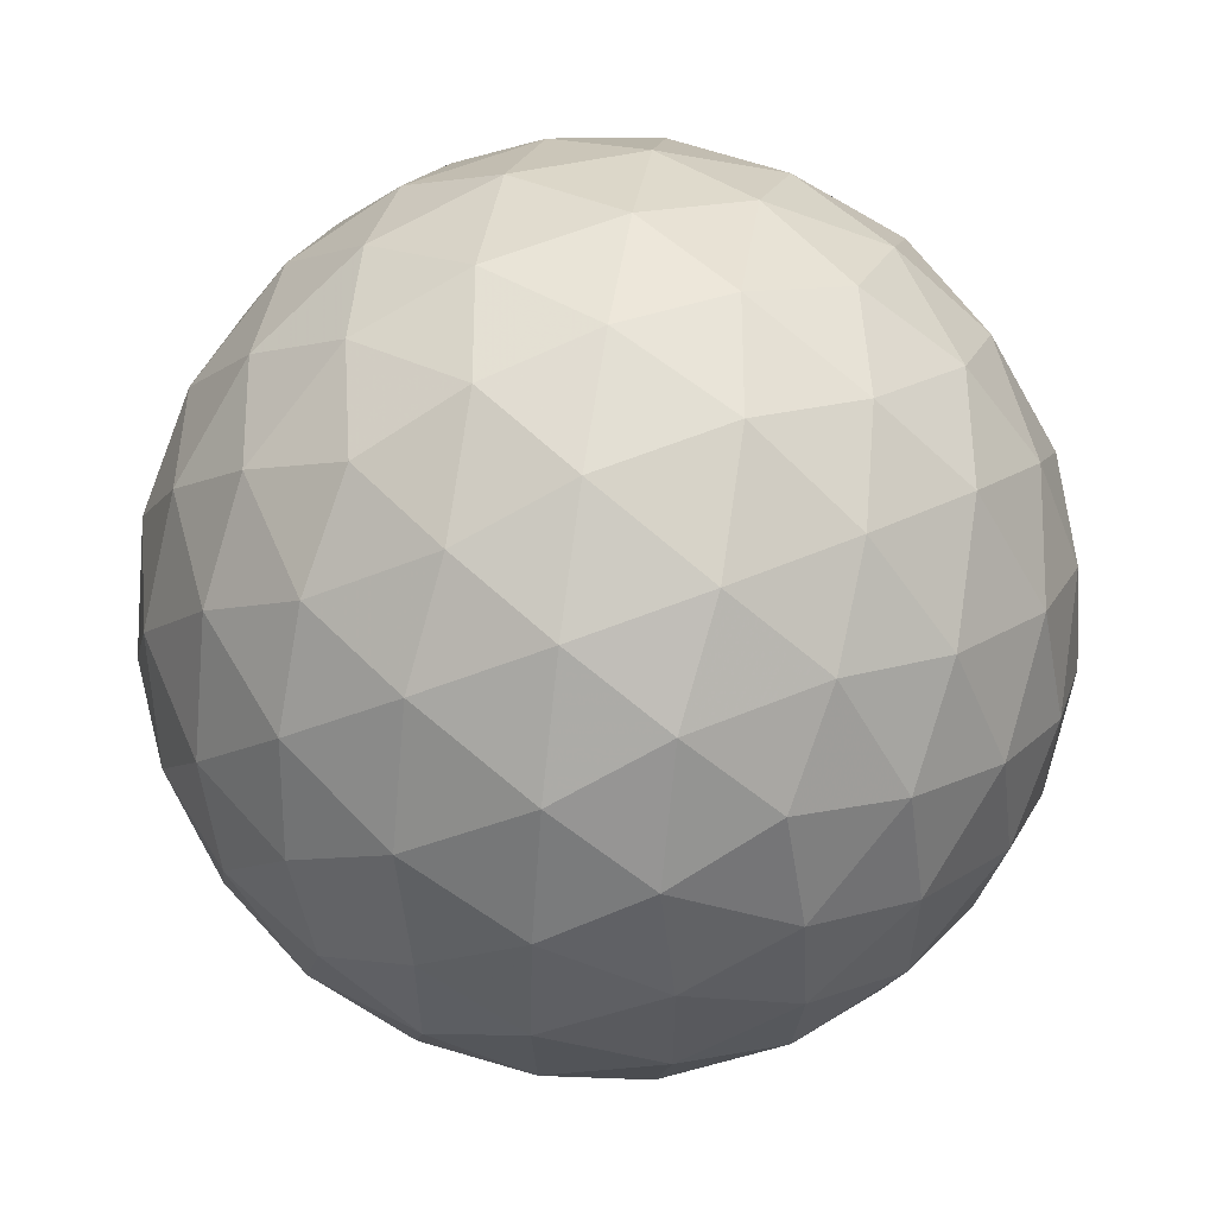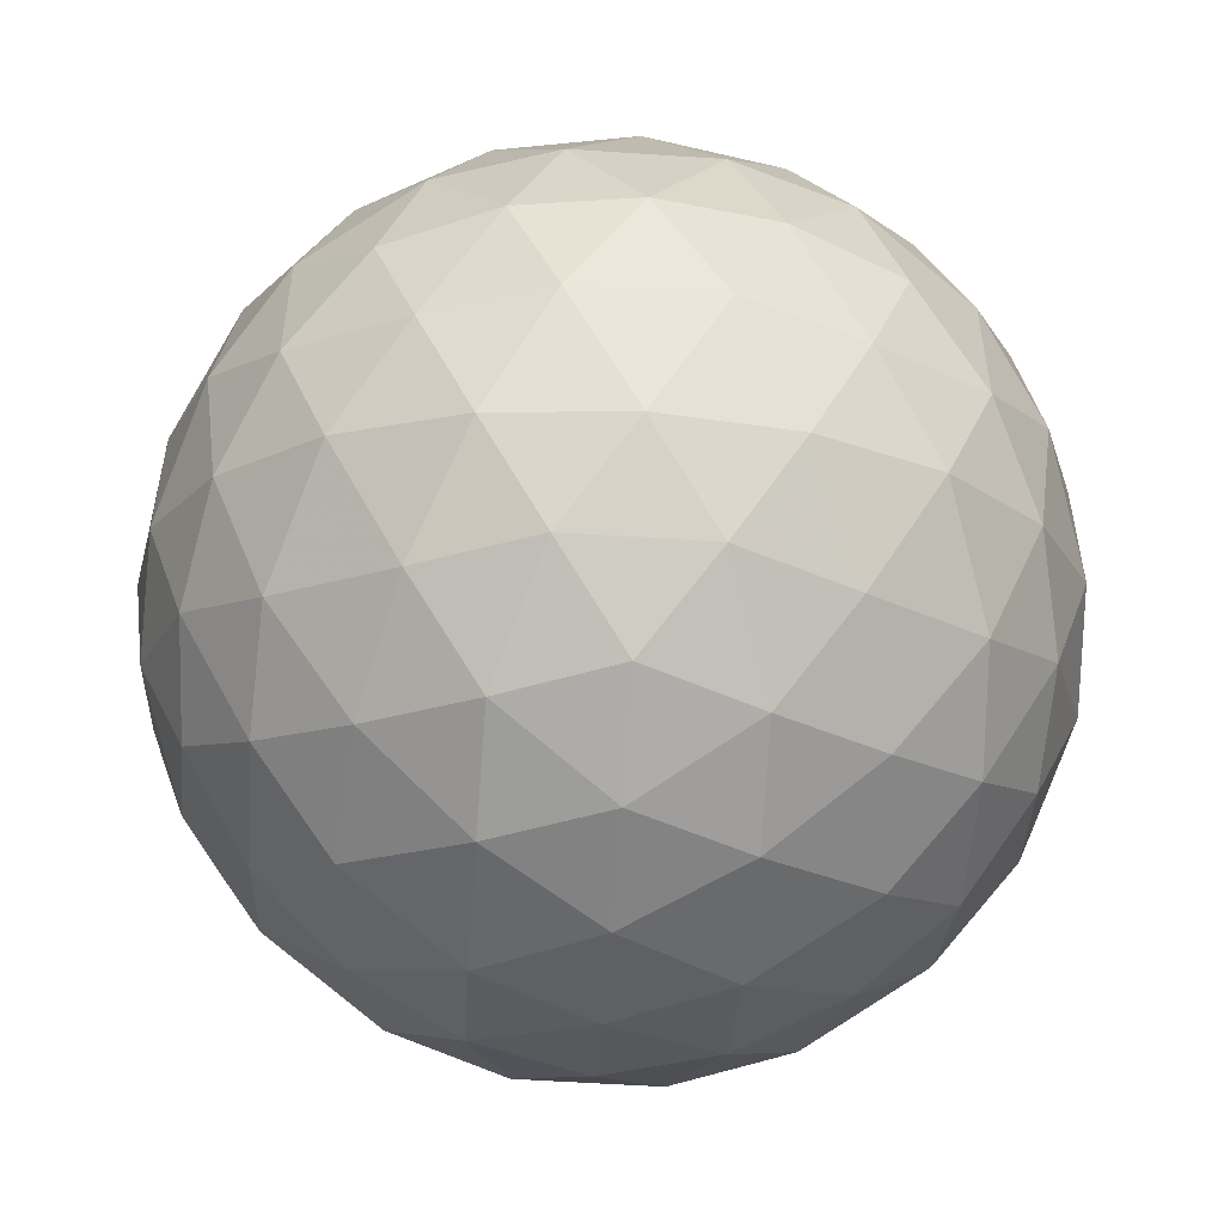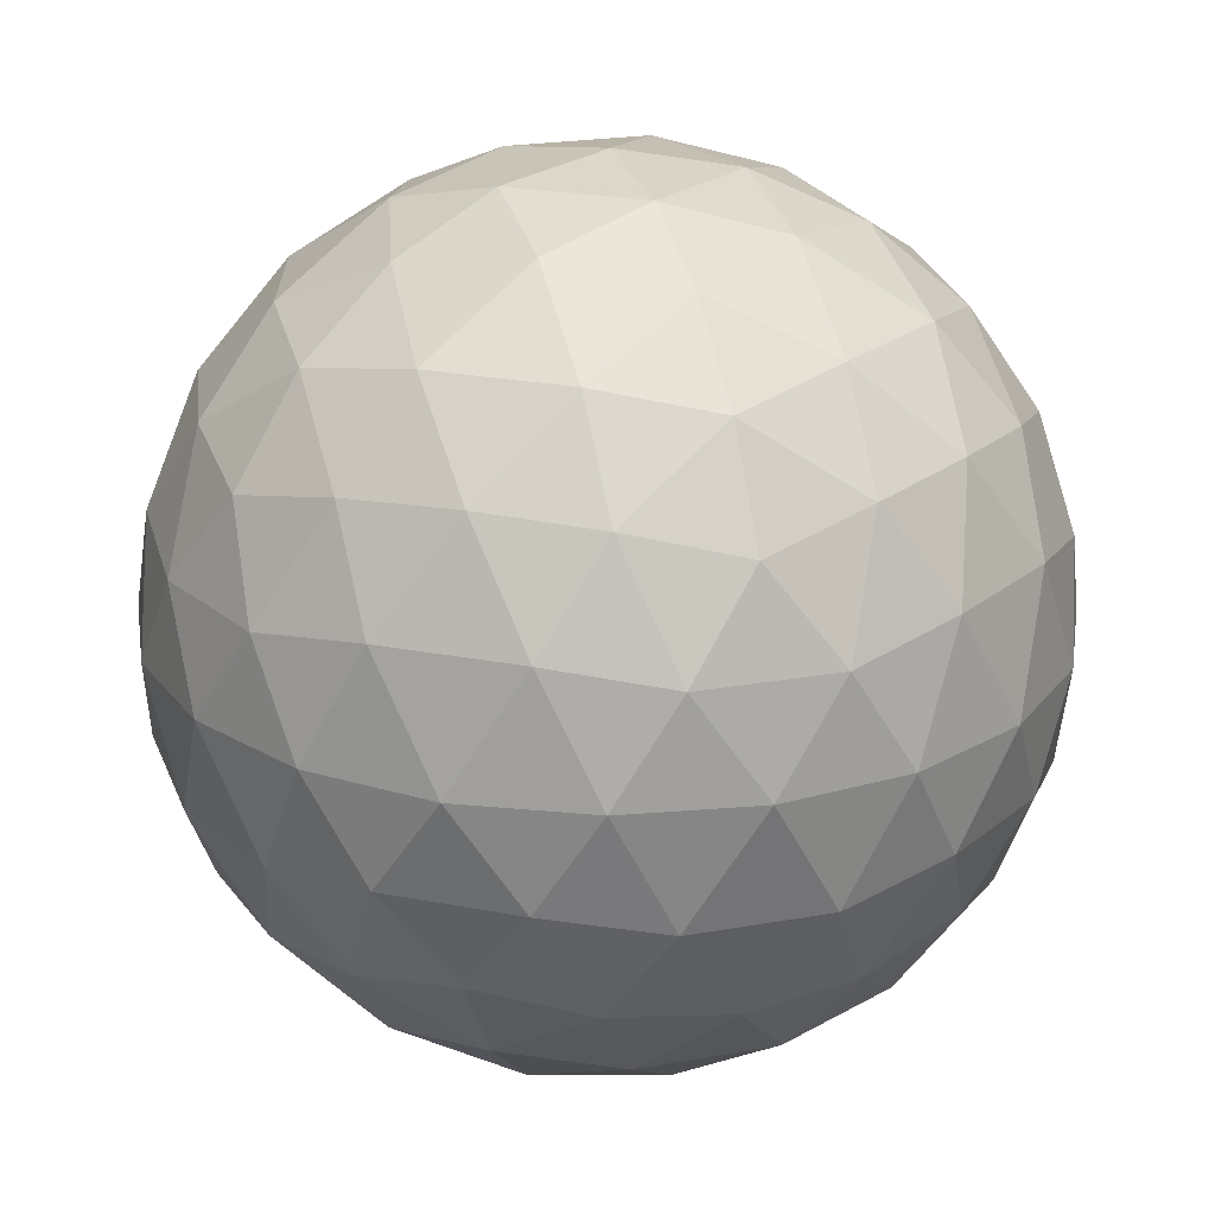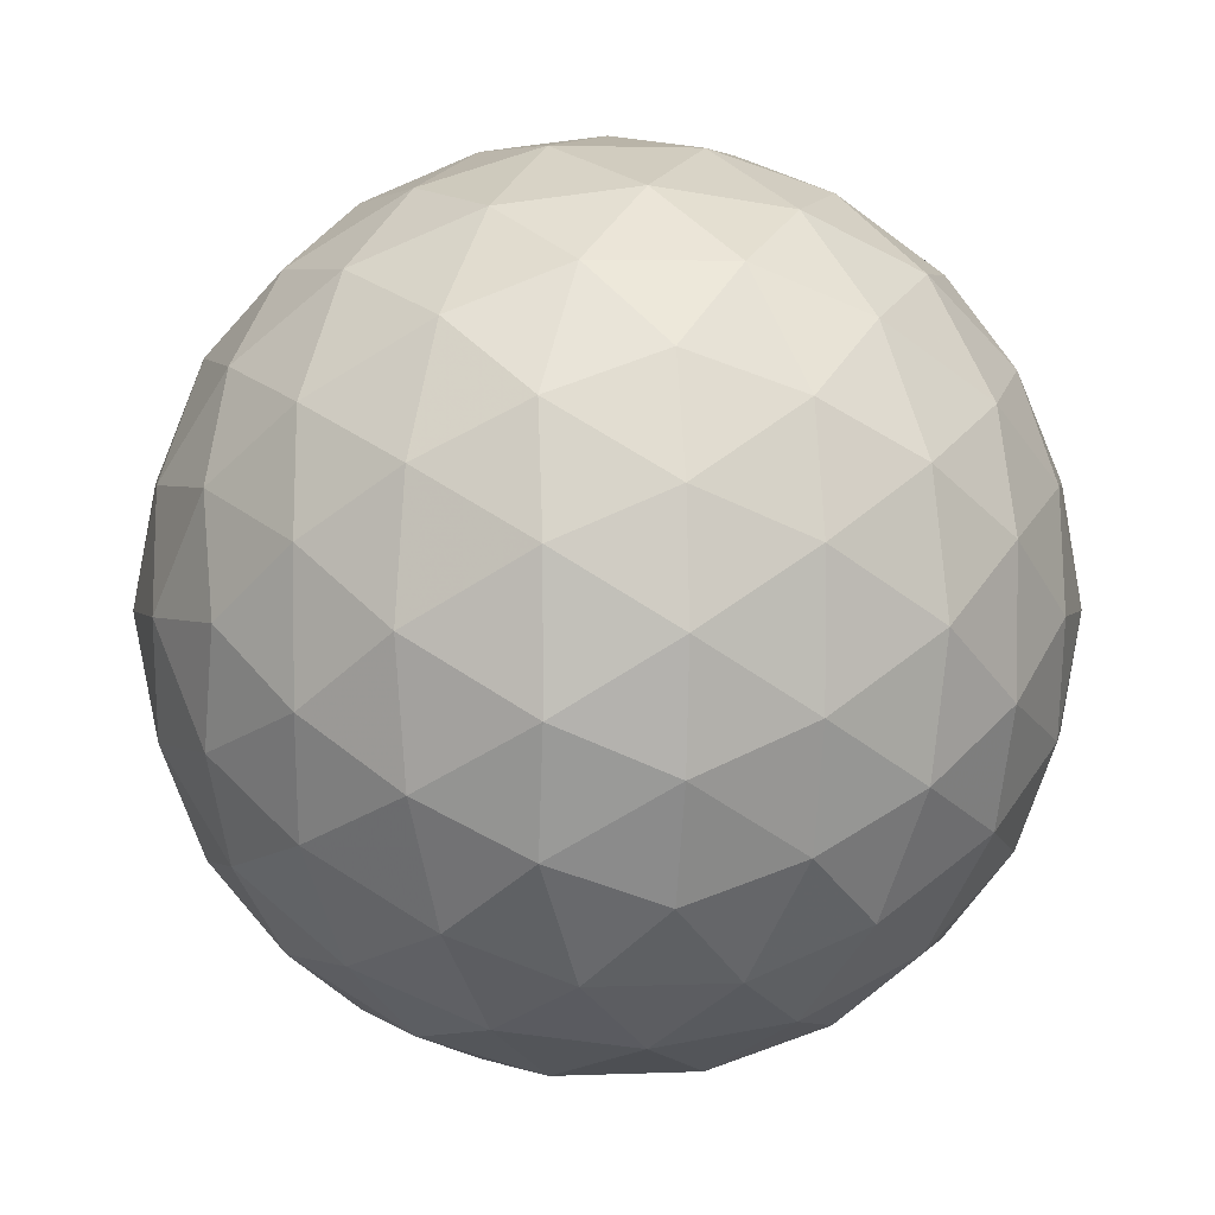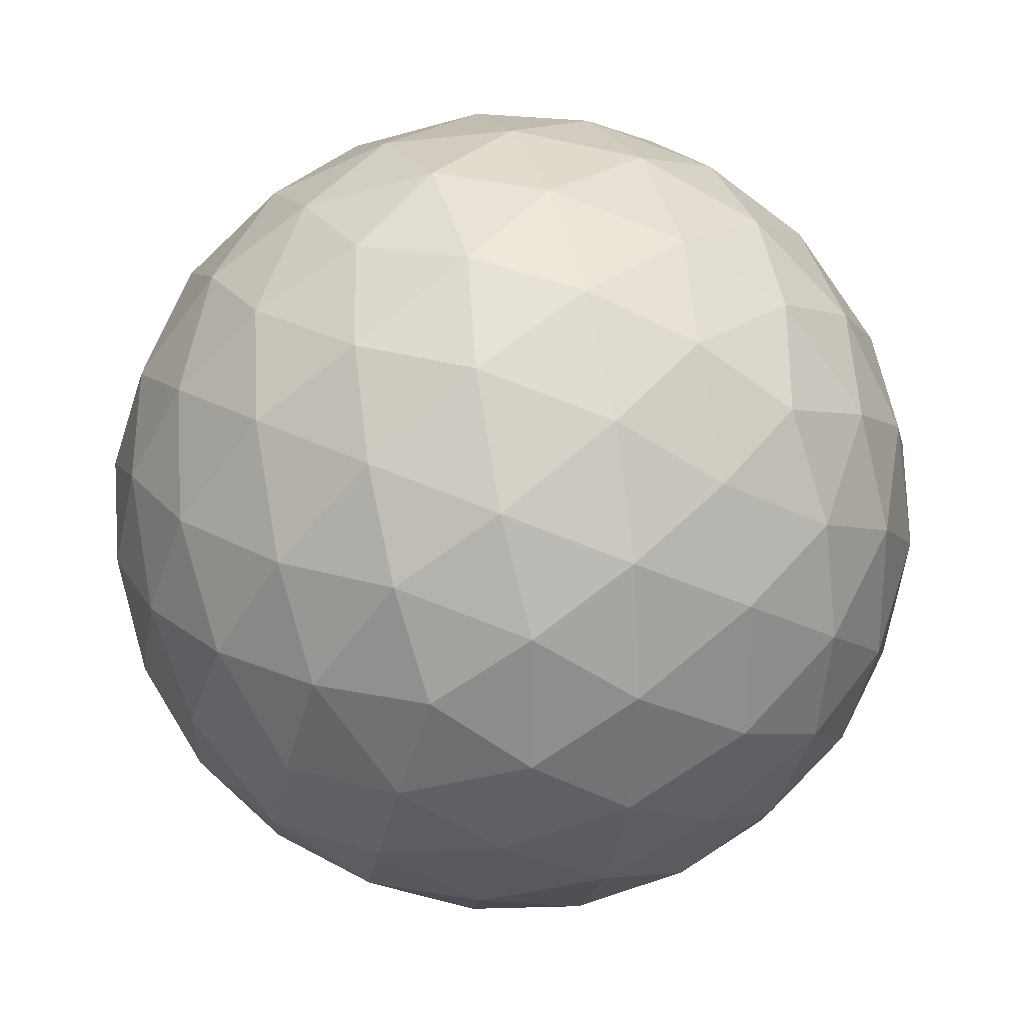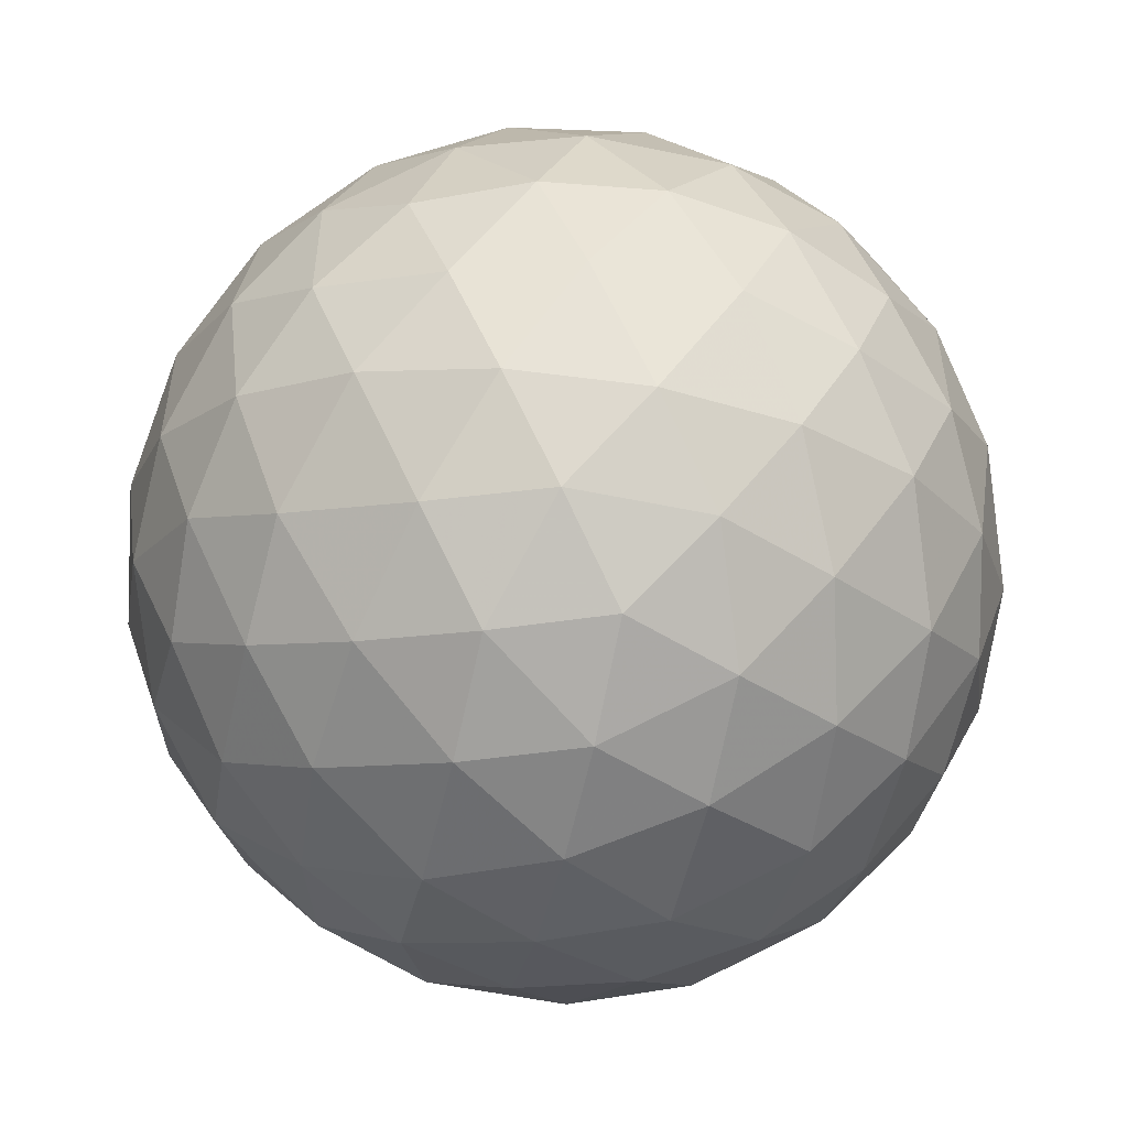
<metadata>
{"format":"obj","ext":"obj","renderer":"f3d","projection":"perspective","resolution":1024,"background":"white","views":[{"elev":58.2,"azim":67.0,"up":"+Y"},{"elev":-53.3,"azim":175.9,"up":"+Y"},{"elev":-67.5,"azim":147.9,"up":"+Y"},{"elev":2.7,"azim":-8.6,"up":"+Z"},{"elev":25.4,"azim":-47.9,"up":"+Z"},{"elev":-53.3,"azim":77.4,"up":"+Z"}]}
</metadata>
<code>
v 52.21 24.05 7.04
v 51.89 23.15 6.998
v 51.34 24.05 6.657
v 51.46 22.33 7.183
v 50.96 23.14 6.695
v 50.4 24.05 6.526
v 50.95 21.63 7.578
v 50.4 22.24 7.04
v 50.4 21.12 8.156
v 49.85 21.63 7.578
v 49.34 22.33 7.183
v 49.84 23.14 6.695
v 49.46 24.05 6.657
v 48.91 23.15 6.998
v 48.59 24.05 7.04
v 50.4 26.97 8.156
v 50.95 26.46 7.578
v 49.85 26.46 7.578
v 51.46 25.76 7.183
v 50.4 25.85 7.04
v 49.34 25.76 7.183
v 51.89 24.94 6.998
v 50.96 24.95 6.695
v 49.84 24.95 6.695
v 48.91 24.94 6.998
v 47.48 25.85 9.962
v 47.99 26.43 9.41
v 47.44 25.54 9.069
v 48.68 26.82 8.9
v 48.04 26.06 8.501
v 47.62 25.11 8.244
v 49.51 27.01 8.471
v 48.94 26.41 7.943
v 48.38 25.51 7.598
v 48.02 24.6 7.55
v 47.48 22.24 9.962
v 47.1 23.11 9.962
v 47.44 22.55 9.069
v 46.97 24.05 9.962
v 47.13 23.49 9.059
v 47.62 22.98 8.244
v 47.1 24.98 9.962
v 47.13 24.6 9.059
v 47.48 24.05 8.156
v 48.02 23.49 7.55
v 49.51 21.08 8.471
v 48.68 21.27 8.9
v 48.94 21.68 7.943
v 47.99 21.66 9.41
v 48.04 22.03 8.501
v 48.38 22.58 7.598
v 50.4 21.12 11.77
v 50.95 21.63 12.35
v 49.85 21.63 12.35
v 51.46 22.33 12.74
v 50.4 22.24 12.88
v 49.34 22.33 12.74
v 51.89 23.15 12.93
v 50.96 23.14 13.23
v 52.21 24.05 12.88
v 51.34 24.05 13.27
v 50.4 24.05 13.4
v 49.84 23.14 13.23
v 48.91 23.15 12.93
v 49.46 24.05 13.27
v 48.59 24.05 12.88
v 47.99 21.66 10.51
v 47.44 22.55 10.85
v 48.68 21.27 11.02
v 48.04 22.03 11.42
v 47.62 22.98 11.68
v 49.51 21.08 11.45
v 48.94 21.68 11.98
v 48.38 22.58 12.33
v 48.02 23.49 12.37
v 47.44 25.54 10.85
v 47.13 24.6 10.86
v 47.62 25.11 11.68
v 47.13 23.49 10.86
v 47.48 24.05 11.77
v 48.02 24.6 12.37
v 50.4 26.97 11.77
v 49.51 27.01 11.45
v 49.85 26.46 12.35
v 48.68 26.82 11.02
v 48.94 26.41 11.98
v 49.34 25.76 12.74
v 47.99 26.43 10.51
v 48.04 26.06 11.42
v 48.38 25.51 12.33
v 48.91 24.94 12.93
v 51.89 24.94 12.93
v 51.46 25.76 12.74
v 50.96 24.95 13.23
v 50.95 26.46 12.35
v 50.4 25.85 12.88
v 49.84 24.95 13.23
v 51.29 27.01 11.45
v 51.86 26.41 11.98
v 52.12 26.82 11.02
v 52.42 25.51 12.33
v 52.78 24.6 12.37
v 53.18 25.11 11.68
v 52.77 26.06 11.42
v 52.81 26.43 10.51
v 53.36 25.54 10.85
v 53.32 25.85 9.962
v 50.4 27.35 9.023
v 51.29 27.01 8.471
v 50.4 27.48 9.962
v 51.3 27.31 9.404
v 52.12 26.82 8.9
v 50.4 27.35 10.9
v 51.3 27.31 10.52
v 52.21 26.97 9.962
v 52.81 26.43 9.41
v 52.78 24.6 7.55
v 52.42 25.51 7.598
v 53.18 25.11 8.244
v 51.86 26.41 7.943
v 52.77 26.06 8.501
v 53.36 25.54 9.069
v 53.32 22.24 9.962
v 53.36 22.55 9.069
v 53.71 23.11 9.962
v 53.18 22.98 8.244
v 53.67 23.49 9.059
v 53.84 24.05 9.962
v 52.78 23.49 7.55
v 53.32 24.05 8.156
v 53.67 24.6 9.059
v 53.71 24.98 9.962
v 52.78 23.49 12.37
v 53.18 22.98 11.68
v 53.32 24.05 11.77
v 53.36 22.55 10.85
v 53.67 23.49 10.86
v 53.67 24.6 10.86
v 49.5 27.31 10.52
v 49.5 27.31 9.404
v 48.59 26.97 9.962
v 50.4 20.74 9.023
v 50.4 20.61 9.962
v 49.5 20.78 9.404
v 50.4 20.74 10.9
v 49.5 20.78 10.52
v 48.59 21.12 9.962
v 52.81 21.66 10.51
v 52.77 22.03 11.42
v 52.12 21.27 11.02
v 52.42 22.58 12.33
v 51.86 21.68 11.98
v 51.29 21.08 11.45
v 51.29 21.08 8.471
v 52.12 21.27 8.9
v 51.3 20.78 9.404
v 52.81 21.66 9.41
v 52.21 21.12 9.962
v 51.3 20.78 10.52
v 52.42 22.58 7.598
v 52.77 22.03 8.501
v 51.86 21.68 7.943
f 1 2 3
f 2 4 5
f 2 5 3
f 3 5 6
f 4 7 8
f 7 9 10
f 7 10 8
f 8 10 11
f 4 8 5
f 8 11 12
f 8 12 5
f 5 12 6
f 6 12 13
f 12 11 14
f 12 14 13
f 13 14 15
f 16 17 18
f 17 19 20
f 17 20 18
f 18 20 21
f 19 22 23
f 22 1 3
f 22 3 23
f 23 3 6
f 19 23 20
f 23 6 24
f 23 24 20
f 20 24 21
f 21 24 25
f 24 6 13
f 24 13 25
f 25 13 15
f 26 27 28
f 27 29 30
f 27 30 28
f 28 30 31
f 29 32 33
f 32 16 18
f 32 18 33
f 33 18 21
f 29 33 30
f 33 21 34
f 33 34 30
f 30 34 31
f 31 34 35
f 34 21 25
f 34 25 35
f 35 25 15
f 36 37 38
f 37 39 40
f 37 40 38
f 38 40 41
f 39 42 43
f 42 26 28
f 42 28 43
f 43 28 31
f 39 43 40
f 43 31 44
f 43 44 40
f 40 44 41
f 41 44 45
f 44 31 35
f 44 35 45
f 45 35 15
f 9 46 10
f 46 47 48
f 46 48 10
f 10 48 11
f 47 49 50
f 49 36 38
f 49 38 50
f 50 38 41
f 47 50 48
f 50 41 51
f 50 51 48
f 48 51 11
f 11 51 14
f 51 41 45
f 51 45 14
f 14 45 15
f 52 53 54
f 53 55 56
f 53 56 54
f 54 56 57
f 55 58 59
f 58 60 61
f 58 61 59
f 59 61 62
f 55 59 56
f 59 62 63
f 59 63 56
f 56 63 57
f 57 63 64
f 63 62 65
f 63 65 64
f 64 65 66
f 36 67 68
f 67 69 70
f 67 70 68
f 68 70 71
f 69 72 73
f 72 52 54
f 72 54 73
f 73 54 57
f 69 73 70
f 73 57 74
f 73 74 70
f 70 74 71
f 71 74 75
f 74 57 64
f 74 64 75
f 75 64 66
f 26 42 76
f 42 39 77
f 42 77 76
f 76 77 78
f 39 37 79
f 37 36 68
f 37 68 79
f 79 68 71
f 39 79 77
f 79 71 80
f 79 80 77
f 77 80 78
f 78 80 81
f 80 71 75
f 80 75 81
f 81 75 66
f 82 83 84
f 83 85 86
f 83 86 84
f 84 86 87
f 85 88 89
f 88 26 76
f 88 76 89
f 89 76 78
f 85 89 86
f 89 78 90
f 89 90 86
f 86 90 87
f 87 90 91
f 90 78 81
f 90 81 91
f 91 81 66
f 60 92 61
f 92 93 94
f 92 94 61
f 61 94 62
f 93 95 96
f 95 82 84
f 95 84 96
f 96 84 87
f 93 96 94
f 96 87 97
f 96 97 94
f 94 97 62
f 62 97 65
f 97 87 91
f 97 91 65
f 65 91 66
f 82 95 98
f 95 93 99
f 95 99 98
f 98 99 100
f 93 92 101
f 92 60 102
f 92 102 101
f 101 102 103
f 93 101 99
f 101 103 104
f 101 104 99
f 99 104 100
f 100 104 105
f 104 103 106
f 104 106 105
f 105 106 107
f 16 108 109
f 108 110 111
f 108 111 109
f 109 111 112
f 110 113 114
f 113 82 98
f 113 98 114
f 114 98 100
f 110 114 111
f 114 100 115
f 114 115 111
f 111 115 112
f 112 115 116
f 115 100 105
f 115 105 116
f 116 105 107
f 1 22 117
f 22 19 118
f 22 118 117
f 117 118 119
f 19 17 120
f 17 16 109
f 17 109 120
f 120 109 112
f 19 120 118
f 120 112 121
f 120 121 118
f 118 121 119
f 119 121 122
f 121 112 116
f 121 116 122
f 122 116 107
f 123 124 125
f 124 126 127
f 124 127 125
f 125 127 128
f 126 129 130
f 129 1 117
f 129 117 130
f 130 117 119
f 126 130 127
f 130 119 131
f 130 131 127
f 127 131 128
f 128 131 132
f 131 119 122
f 131 122 132
f 132 122 107
f 60 133 102
f 133 134 135
f 133 135 102
f 102 135 103
f 134 136 137
f 136 123 125
f 136 125 137
f 137 125 128
f 134 137 135
f 137 128 138
f 137 138 135
f 135 138 103
f 103 138 106
f 138 128 132
f 138 132 106
f 106 132 107
f 82 113 83
f 113 110 139
f 113 139 83
f 83 139 85
f 110 108 140
f 108 16 32
f 108 32 140
f 140 32 29
f 110 140 139
f 140 29 141
f 140 141 139
f 139 141 85
f 85 141 88
f 141 29 27
f 141 27 88
f 88 27 26
f 9 142 46
f 142 143 144
f 142 144 46
f 46 144 47
f 143 145 146
f 145 52 72
f 145 72 146
f 146 72 69
f 143 146 144
f 146 69 147
f 146 147 144
f 144 147 47
f 47 147 49
f 147 69 67
f 147 67 49
f 49 67 36
f 123 136 148
f 136 134 149
f 136 149 148
f 148 149 150
f 134 133 151
f 133 60 58
f 133 58 151
f 151 58 55
f 134 151 149
f 151 55 152
f 151 152 149
f 149 152 150
f 150 152 153
f 152 55 53
f 152 53 153
f 153 53 52
f 9 154 142
f 154 155 156
f 154 156 142
f 142 156 143
f 155 157 158
f 157 123 148
f 157 148 158
f 158 148 150
f 155 158 156
f 158 150 159
f 158 159 156
f 156 159 143
f 143 159 145
f 159 150 153
f 159 153 145
f 145 153 52
f 1 129 2
f 129 126 160
f 129 160 2
f 2 160 4
f 126 124 161
f 124 123 157
f 124 157 161
f 161 157 155
f 126 161 160
f 161 155 162
f 161 162 160
f 160 162 4
f 4 162 7
f 162 155 154
f 162 154 7
f 7 154 9

</code>
